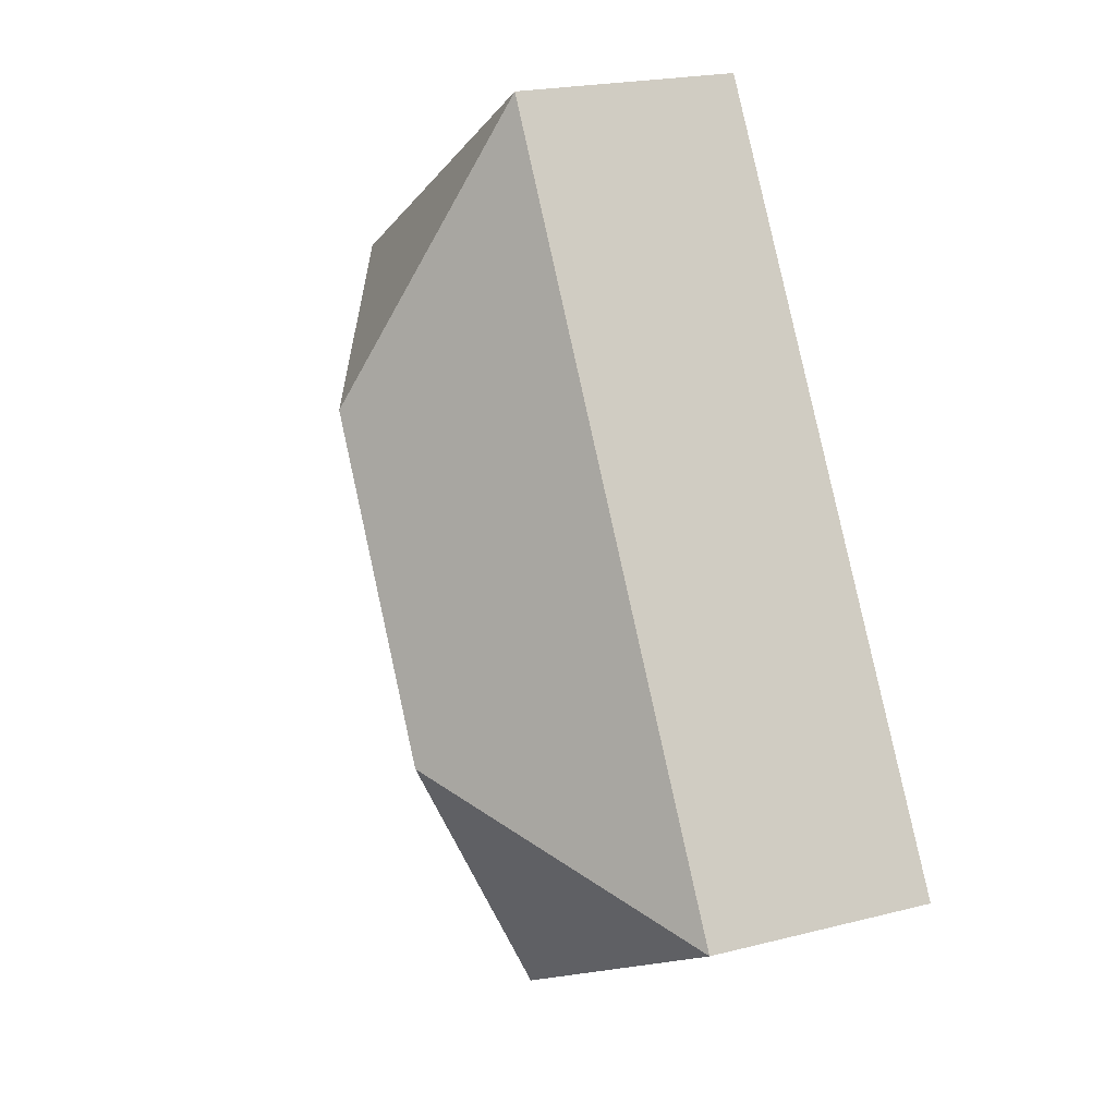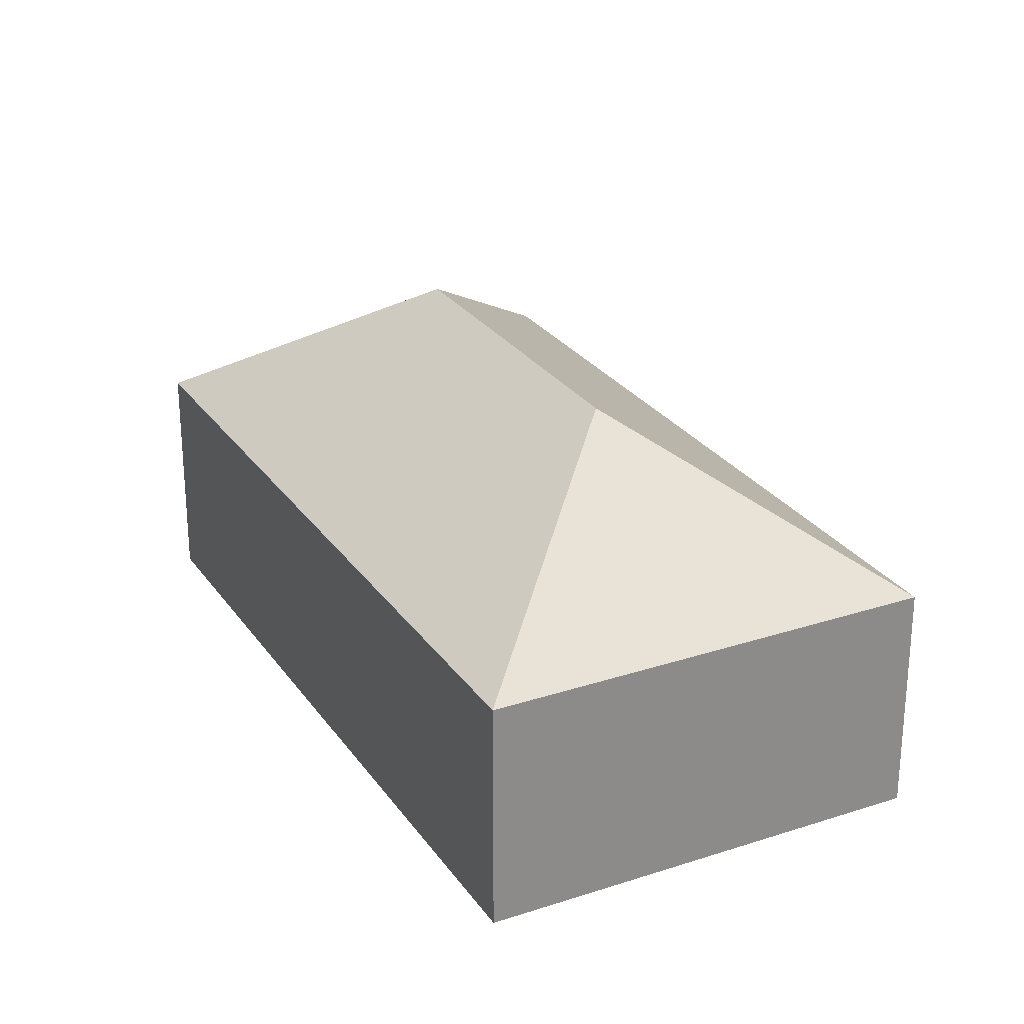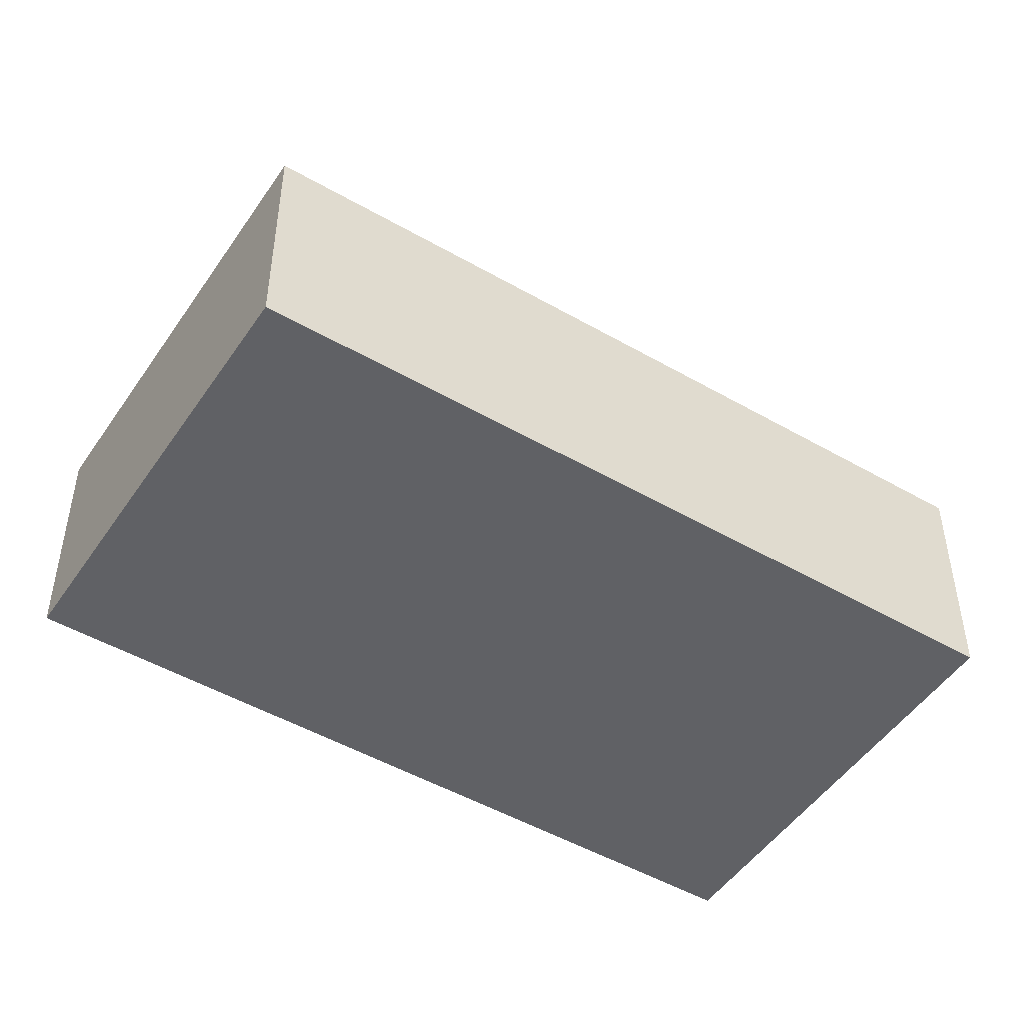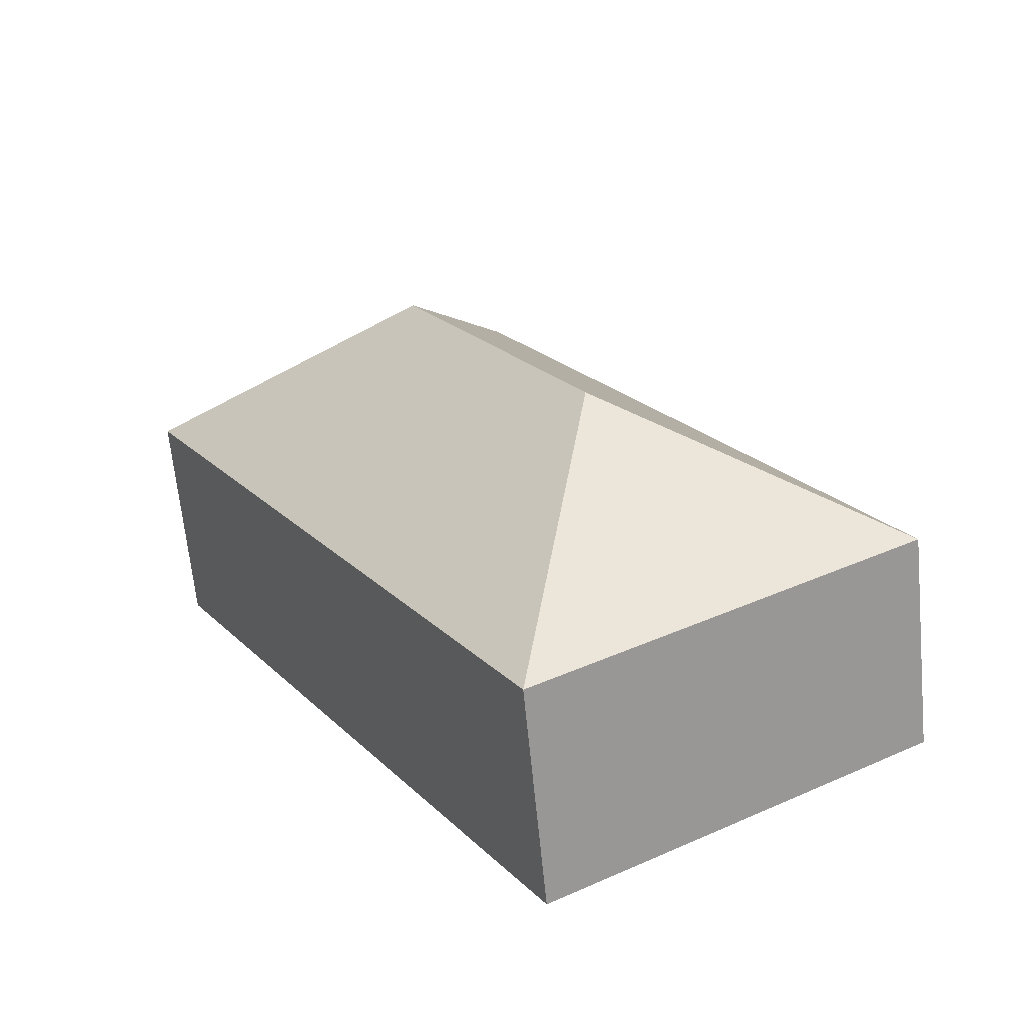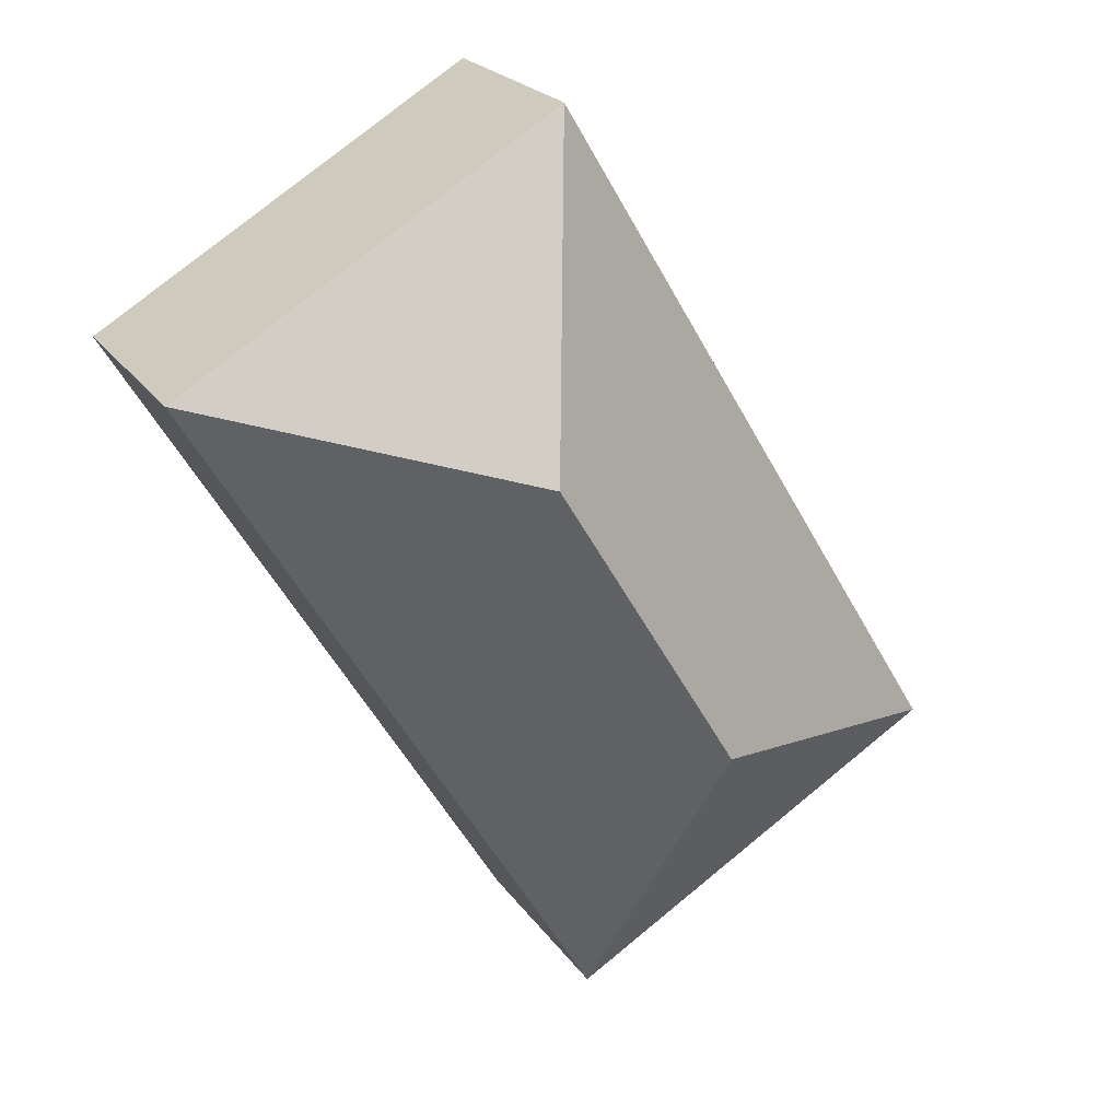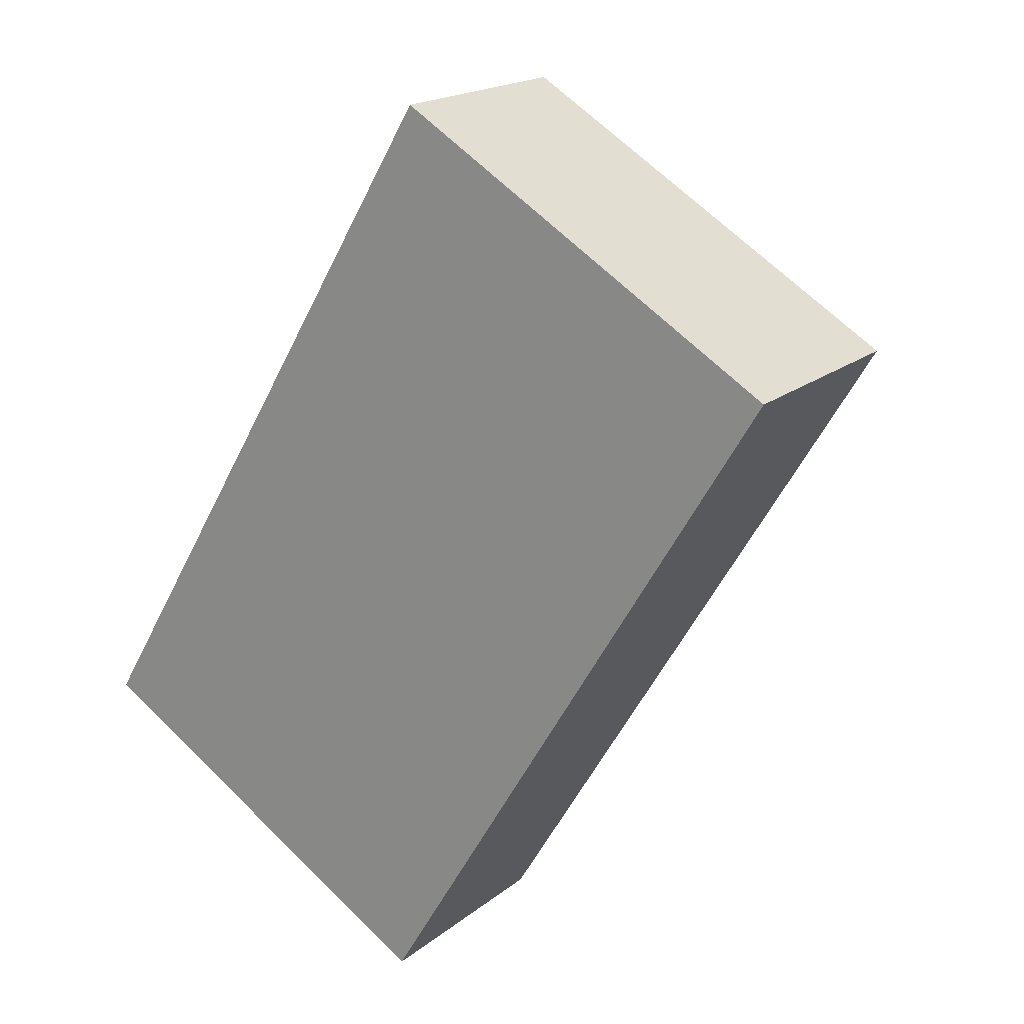
<metadata>
{"format":"obj","ext":"obj","renderer":"f3d","projection":"perspective","resolution":1024,"background":"white","views":[{"elev":21.0,"azim":-114.7,"up":"+Z"},{"elev":26.7,"azim":-176.2,"up":"+Y"},{"elev":-48.9,"azim":88.3,"up":"+Y"},{"elev":-65.3,"azim":-174.4,"up":"+Z"},{"elev":22.3,"azim":154.5,"up":"+Z"},{"elev":18.6,"azim":34.3,"up":"+Z"}]}
</metadata>
<code>
v  3.954 3.073 3.068
v  3.331 1.838 5.556
v  6.442 1.838 3.691
v  0 1.838 1.125e-16
v  2.488 3.073 0.623
v  3.111 1.838 -1.865
v  3.111 1.142e-16 -1.865
v  0 0 0
v  3.331 -3.402e-16 5.556
v  6.442 -2.26e-16 3.691
g defaultobject
f 1 2 3
f 1 4 2
f 4 1 5
f 5 3 6
f 3 5 1
f 5 6 4
f 7 4 6
f 4 7 8
f 8 2 4
f 2 8 9
f 9 3 2
f 3 9 10
f 10 6 3
f 6 10 7
f 7 9 8
f 9 7 10

</code>
